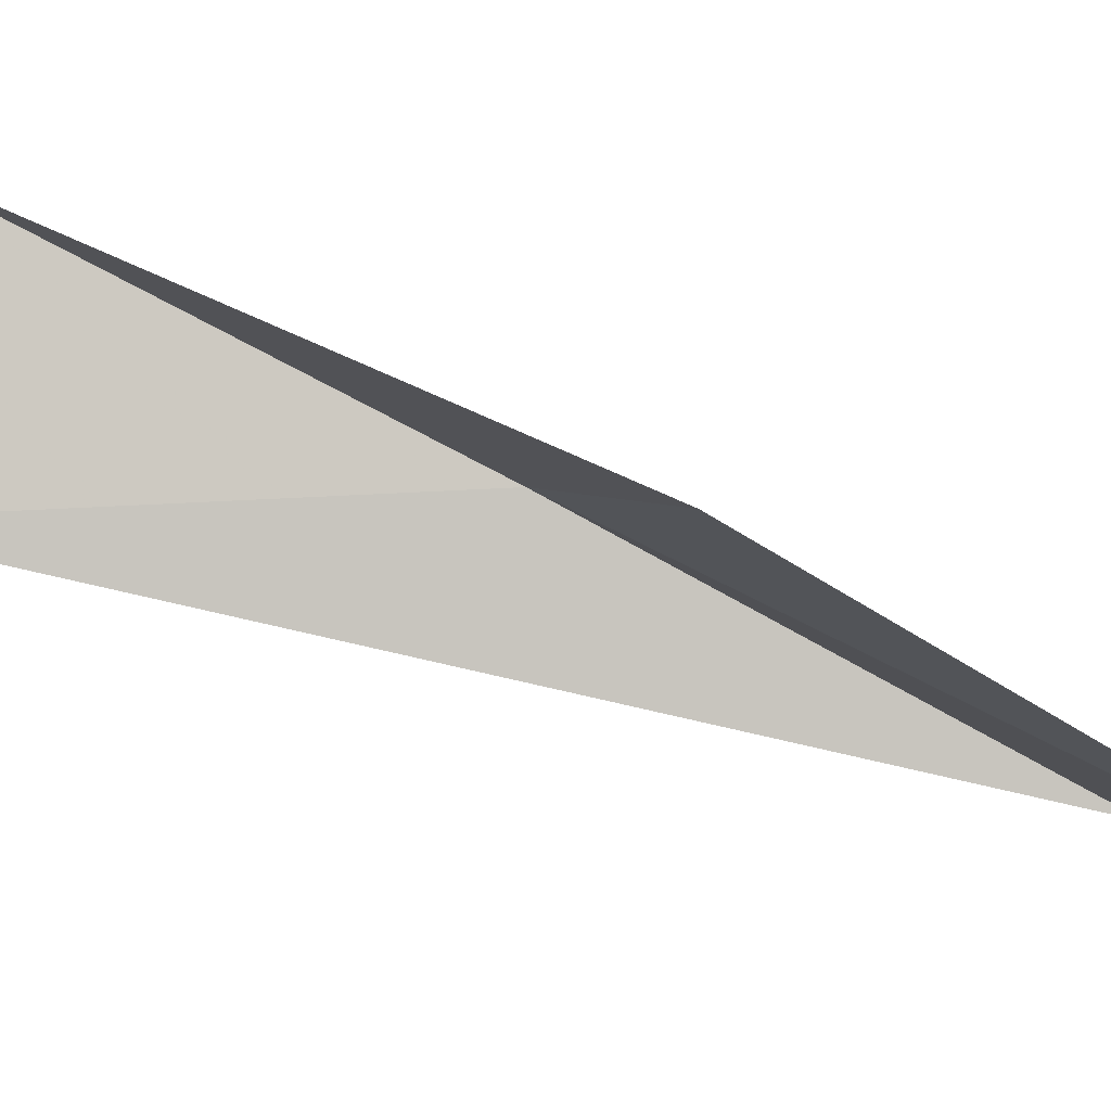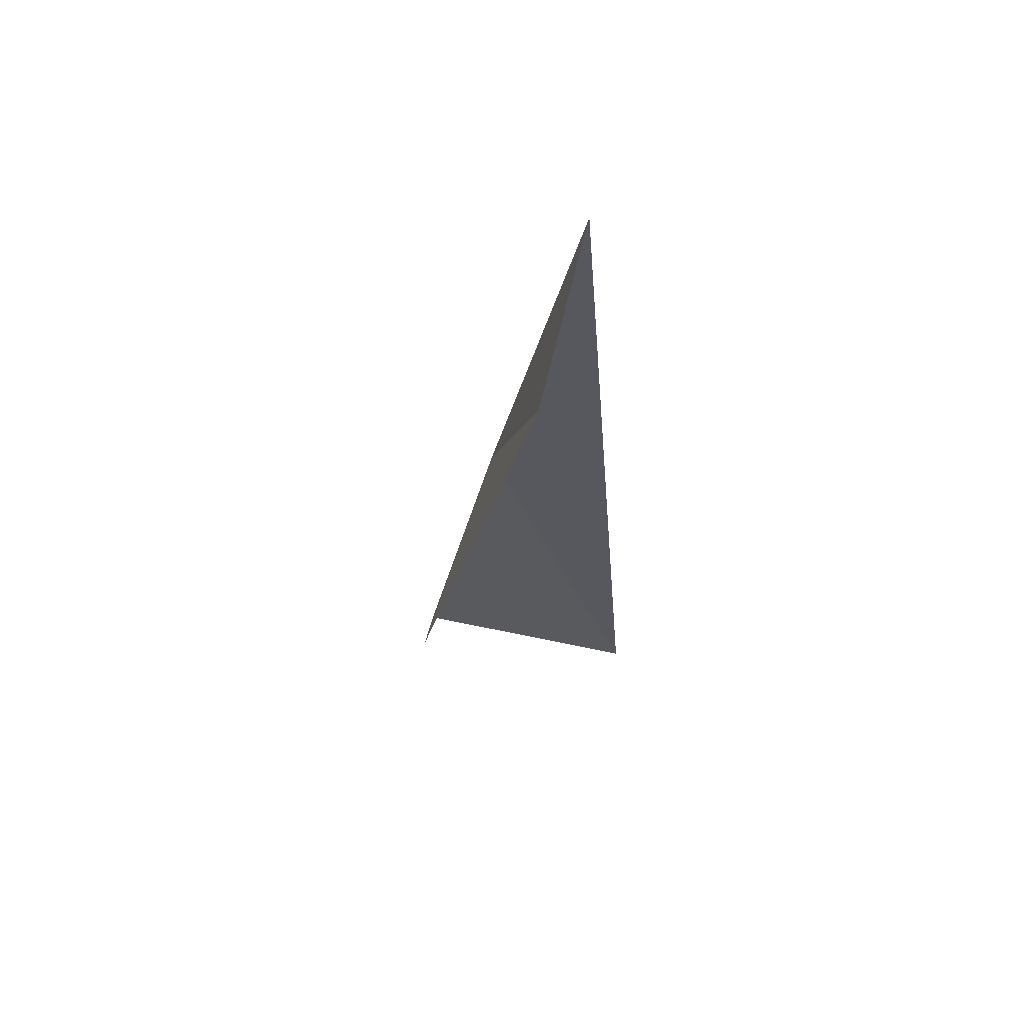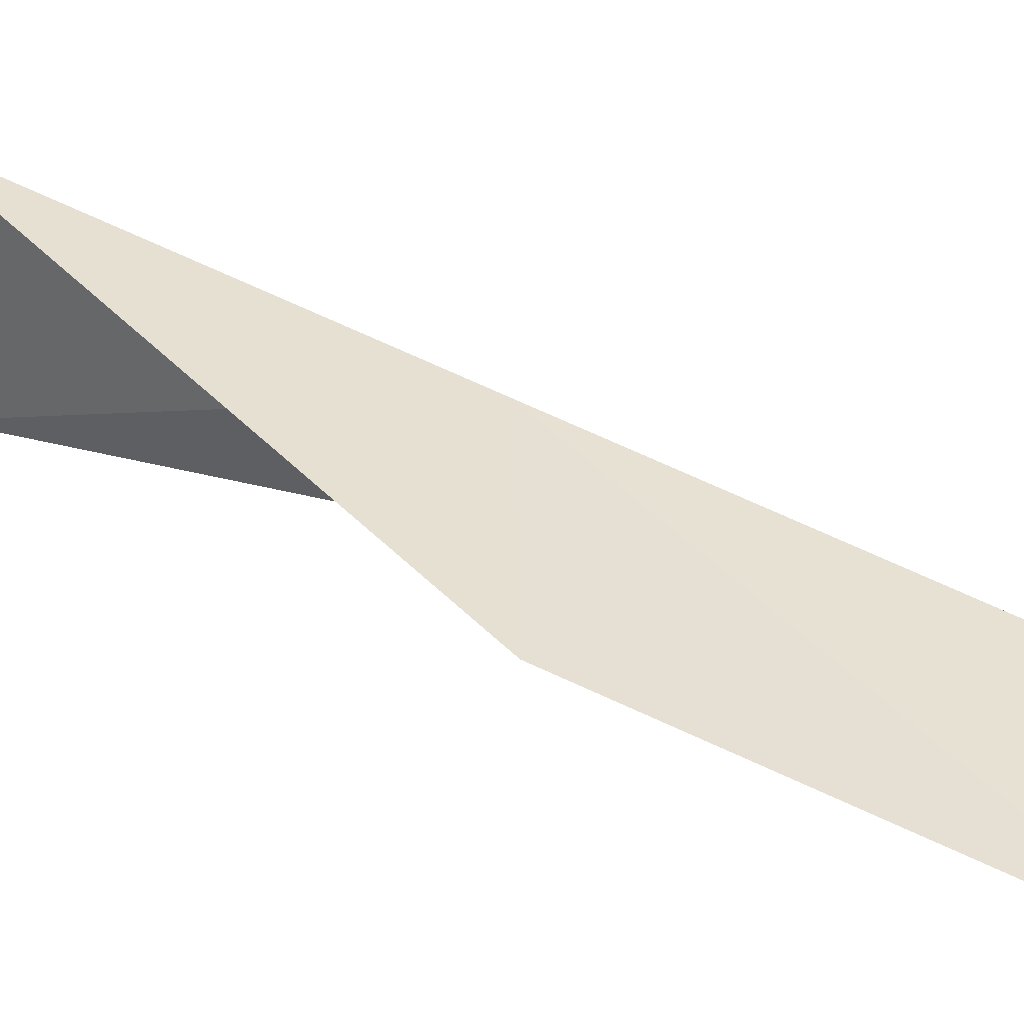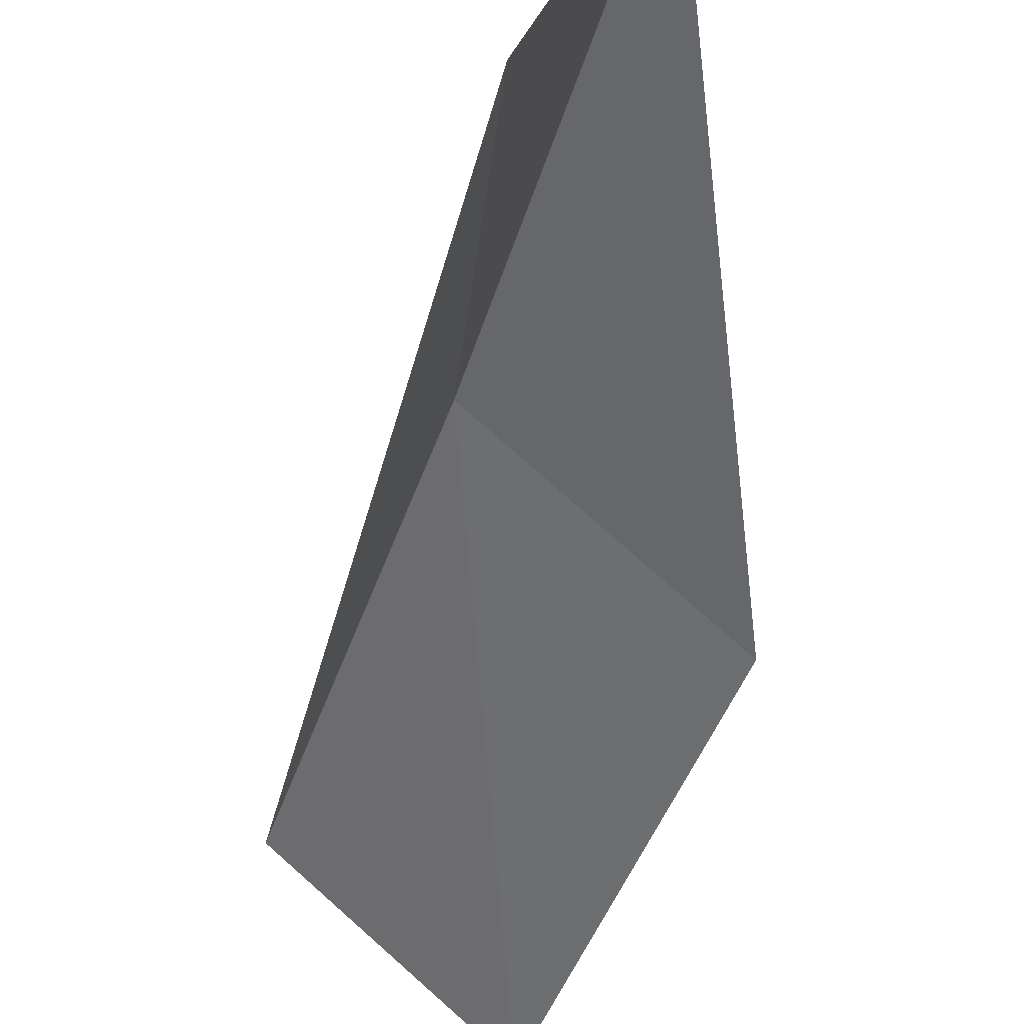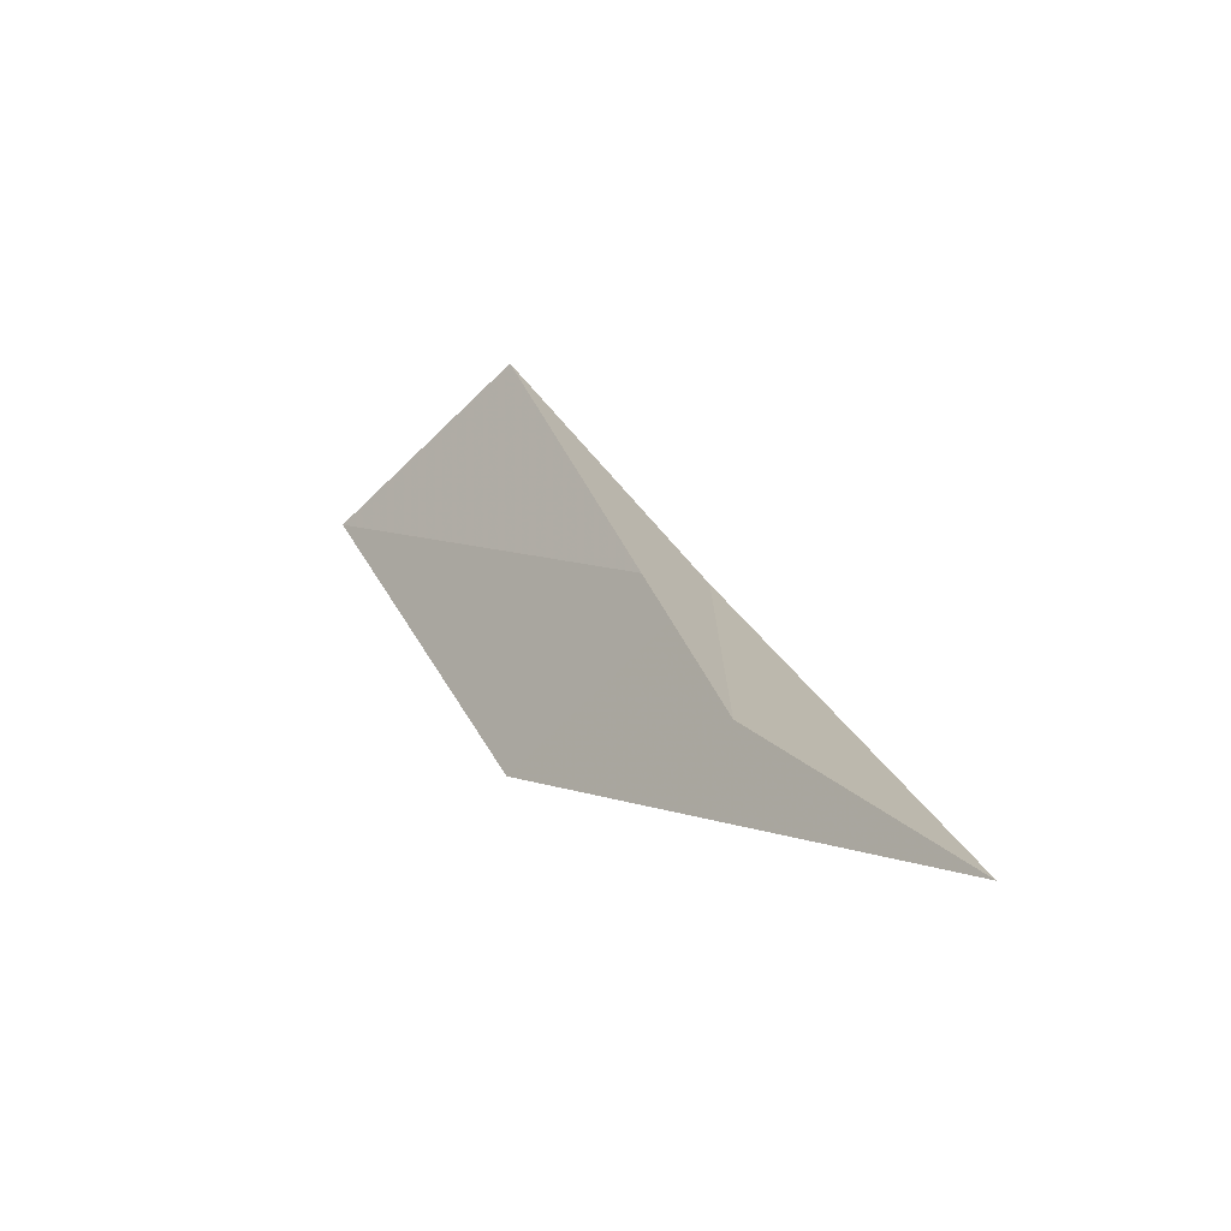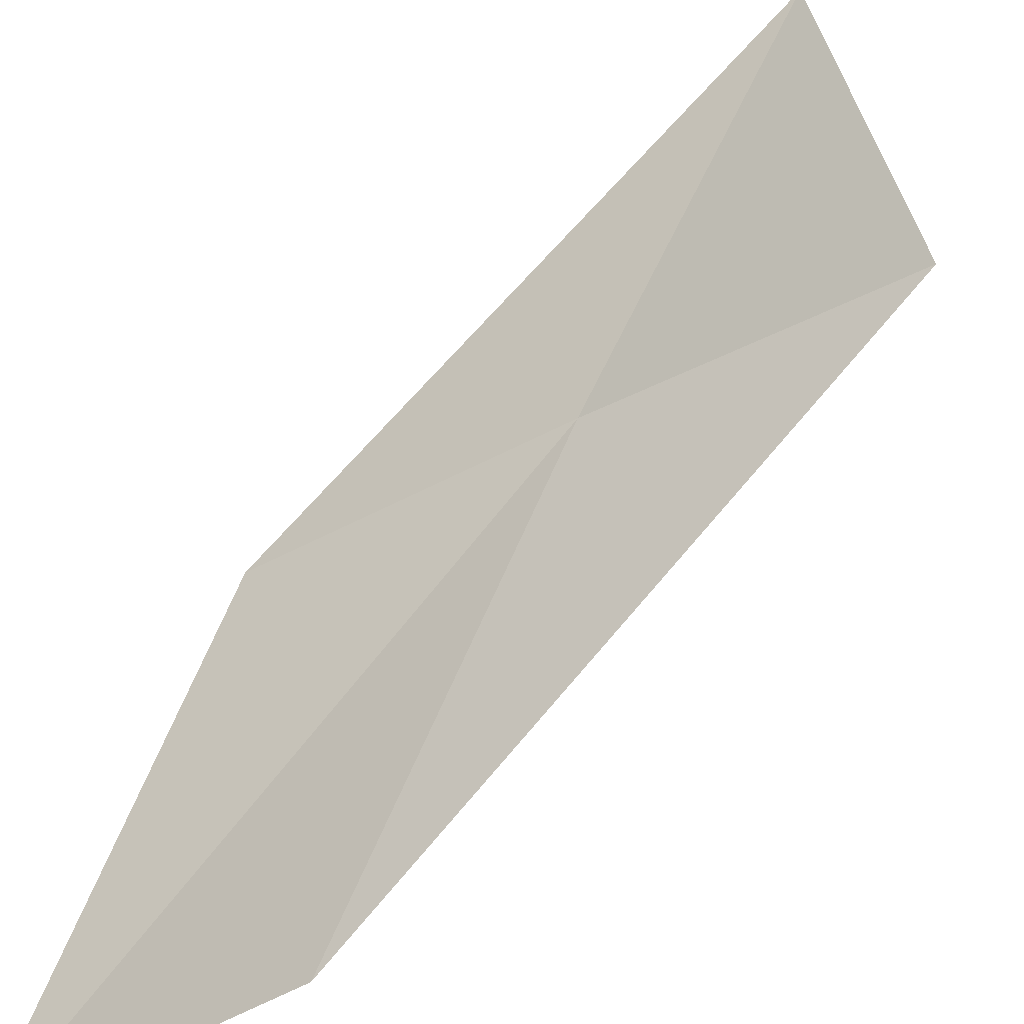
<metadata>
{"format":"obj","ext":"obj","renderer":"f3d","projection":"perspective","resolution":1024,"background":"white","views":[{"elev":-29.9,"azim":-115.0,"up":"+Y"},{"elev":42.6,"azim":-45.8,"up":"+Z"},{"elev":6.4,"azim":-91.5,"up":"+Y"},{"elev":-25.4,"azim":151.5,"up":"+Y"},{"elev":-53.8,"azim":81.3,"up":"+Z"},{"elev":25.7,"azim":14.3,"up":"+Y"}]}
</metadata>
<code>
v -12.86 26.59 79.05
v -13.47 24.67 83.55
v -15.82 23.08 83.55
v -15.41 25.05 79.05
v -10.86 26.27 74.54
v -12.09 28.51 74.54
f 1 4 3
f 1 3 2
f 1 6 4
f 1 2 5
f 1 5 6

</code>
